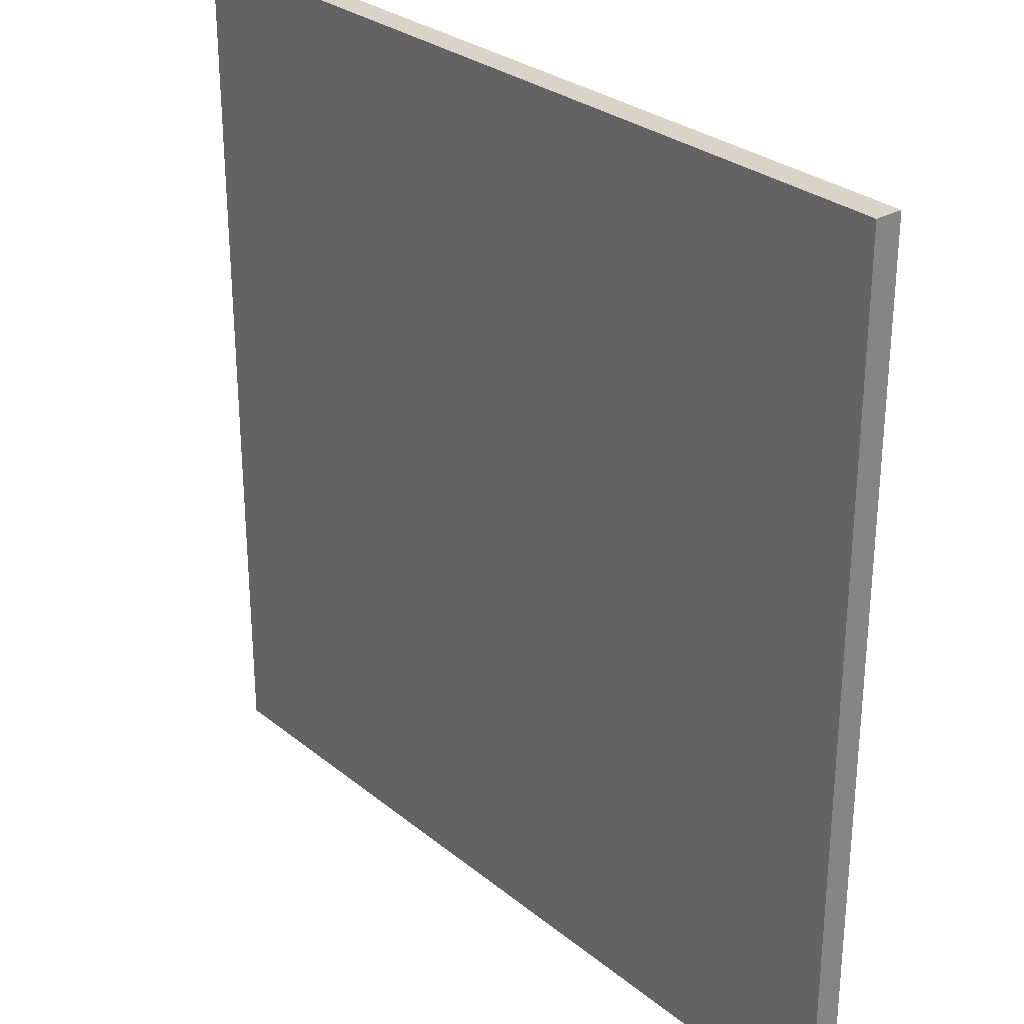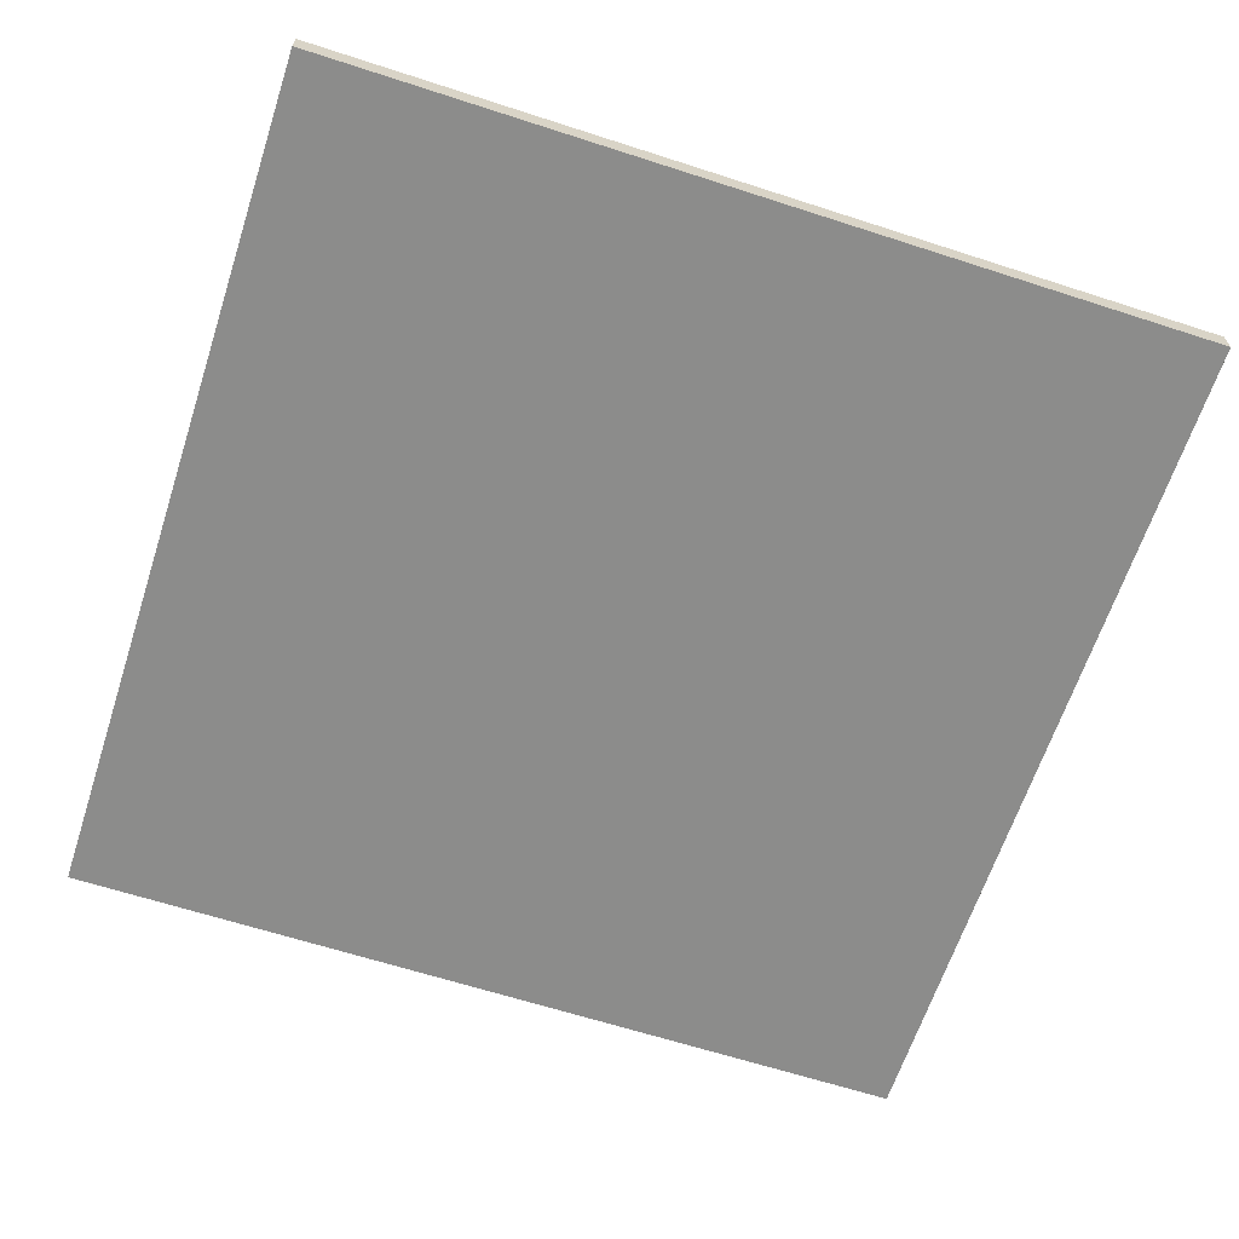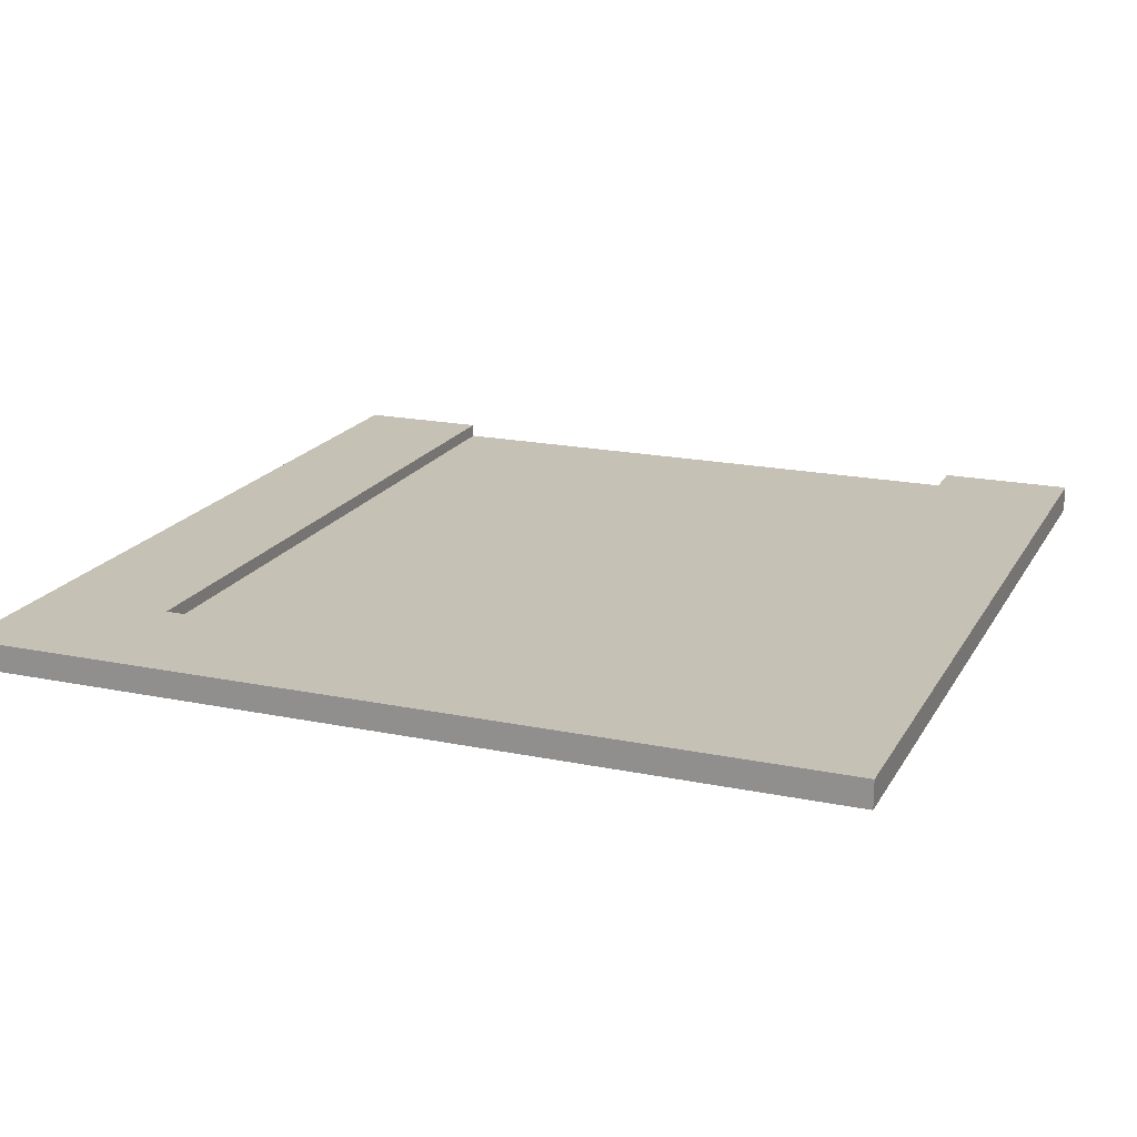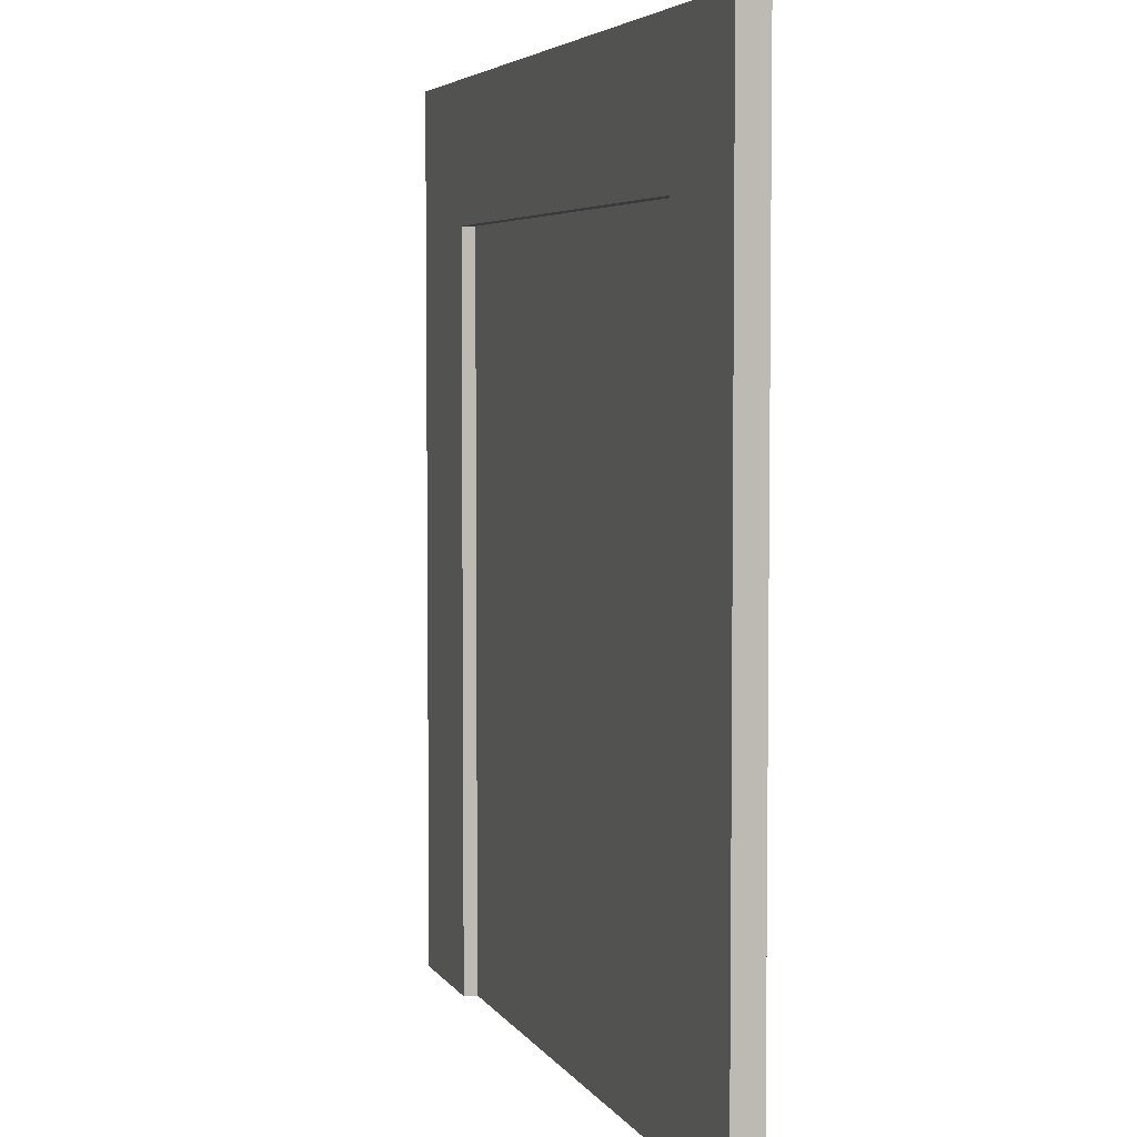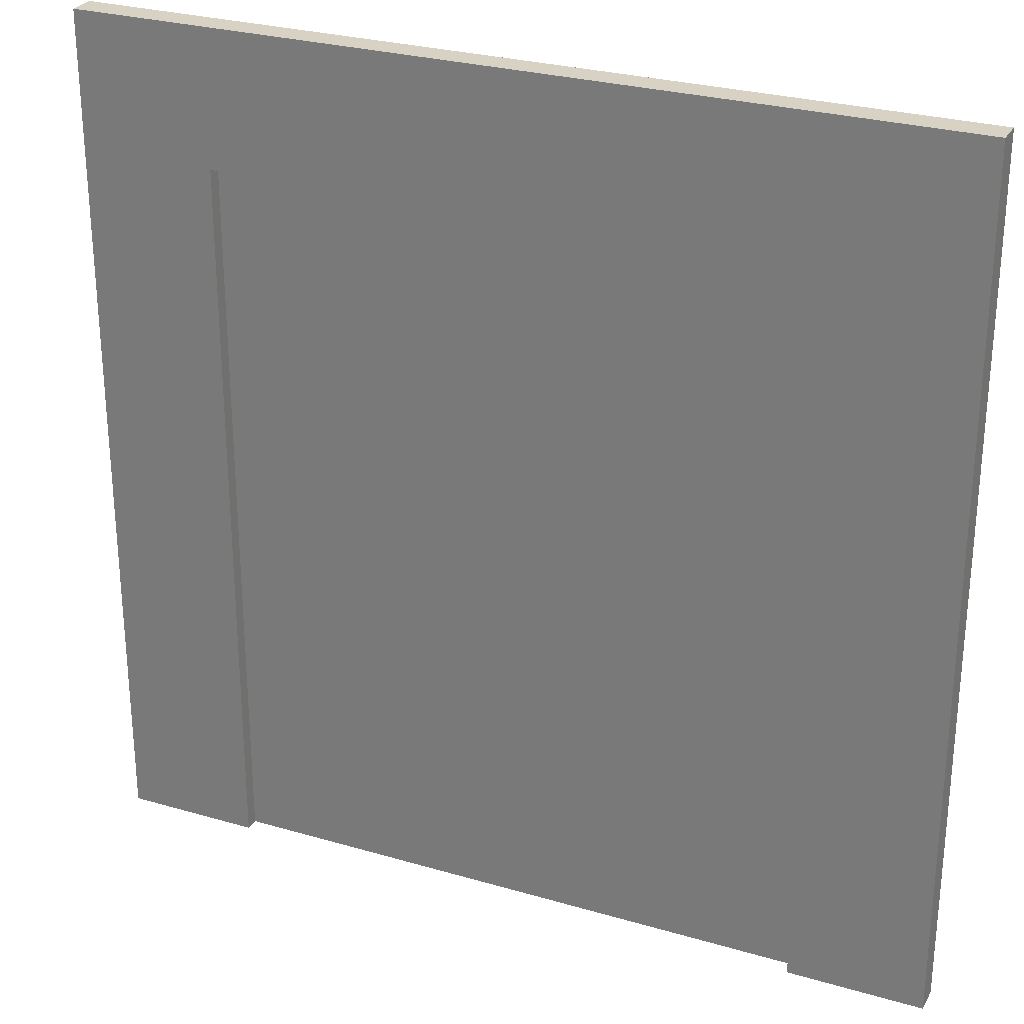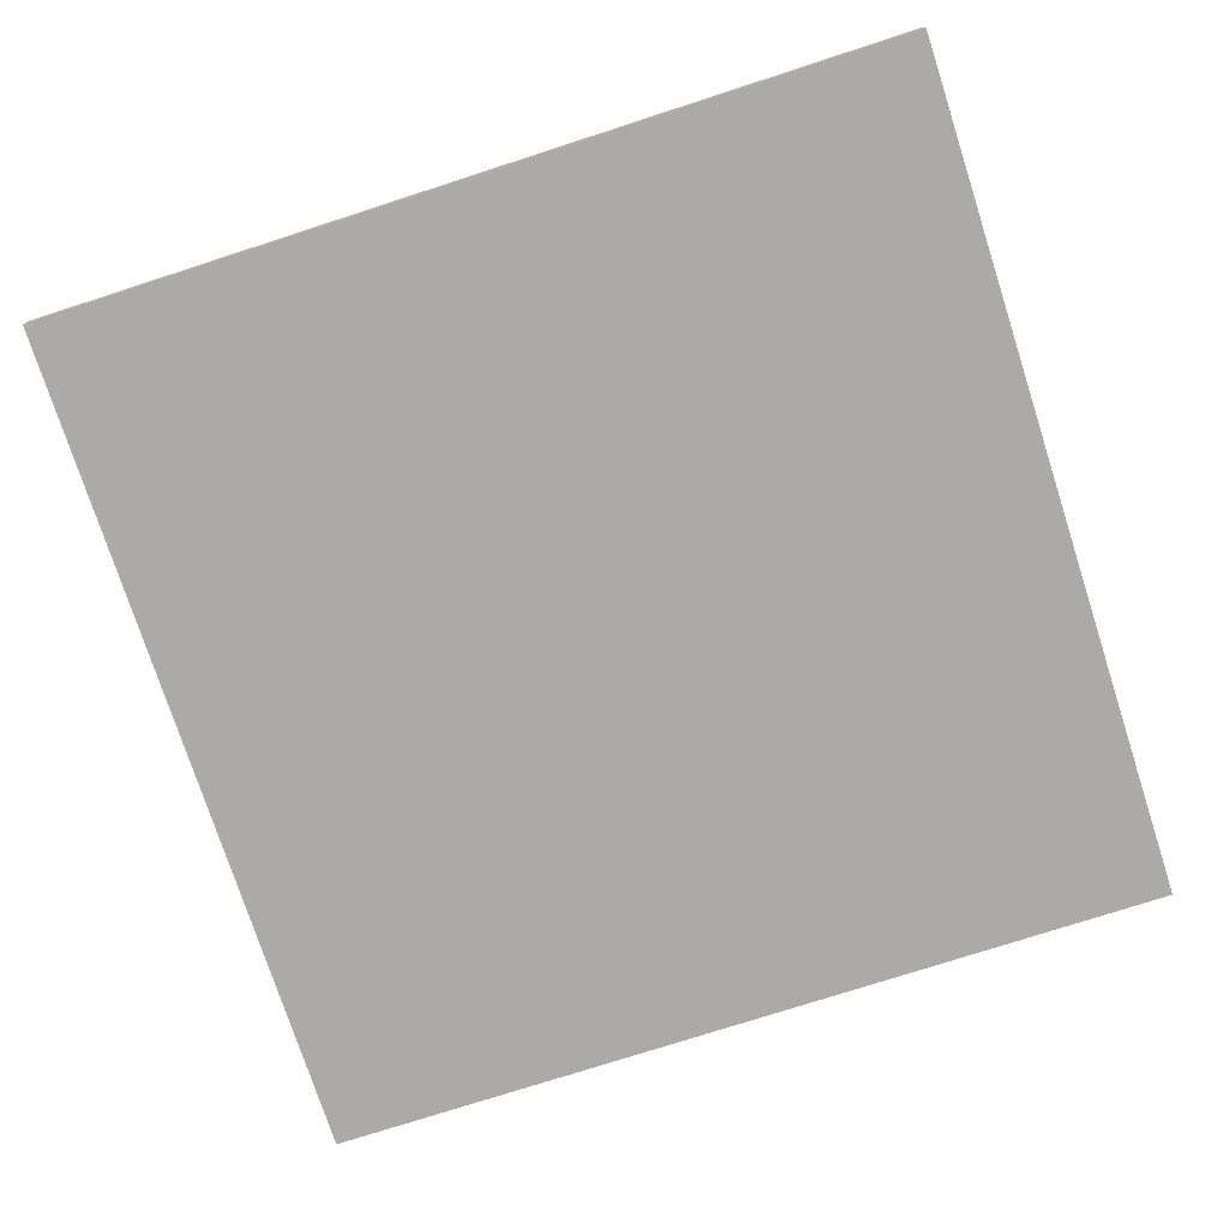
<metadata>
{"format":"obj","ext":"obj","renderer":"f3d","projection":"perspective","resolution":1024,"background":"white","views":[{"elev":28.8,"azim":50.0,"up":"+Z"},{"elev":-64.1,"azim":-108.1,"up":"+Y"},{"elev":18.8,"azim":21.5,"up":"+Y"},{"elev":4.7,"azim":-107.0,"up":"+Z"},{"elev":27.7,"azim":-155.9,"up":"+Z"},{"elev":-75.7,"azim":17.9,"up":"+Y"}]}
</metadata>
<code>
o
v -3.2 0 3.2
v -3.2 0 -3.2
v -3.2 0.2 3.2
v -3.2 0.2 -3.2
v 2.2 0.1 2.2
v 2.2 0.1 -3.2
v 2.2 0.2 2.2
v 2.2 0.2 -3.2
v -2.2 0.1 2.2
v -2.2 0.1 -3.2
v -2.2 0.2 2.2
v -2.2 0.2 -3.2
v 3.2 0 3.2
v 3.2 0 -3.2
v 3.2 0.2 3.2
v 3.2 0.2 -3.2
v -3.2 0 3.2
v -3.2 0.2 3.2
v 3.2 0 3.2
v 3.2 0.2 3.2
v -2.2 0.1 2.2
v -2.2 0.2 2.2
v 2.2 0.1 2.2
v 2.2 0.2 2.2
v -3.2 0 -3.2
v -3.2 0.2 -3.2
v -2.2 0 -3.2
v -2.2 0.1 -3.2
v -2.2 0.2 -3.2
v 2.2 0 -3.2
v 2.2 0.1 -3.2
v 2.2 0.2 -3.2
v 3.2 0 -3.2
v 3.2 0.2 -3.2
v -3.2 0 3.2
v 3.2 0 3.2
v -2.2 0 2.2
v 2.2 0 2.2
v -0.1 0 0
v 0.1 0 0
v -0.1 0 -0.4
v 0.1 0 -0.4
v -0.1 0 -0.8
v 0.1 0 -0.8
v -0.1 0 -1.2
v 0.1 0 -1.2
v -0.1 0 -1.6
v 0.1 0 -1.6
v -0.1 0 -2
v 0.1 0 -2
v -0.1 0 -2.4
v 0.1 0 -2.4
v -0.1 0 -2.8
v 0.1 0 -2.8
v -3.2 0 -3.2
v -2.2 0 -3.2
v 2.2 0 -3.2
v 3.2 0 -3.2
v -2.2 0.1 2.2
v 2.2 0.1 2.2
v -0.1 0.1 0
v 0.1 0.1 0
v -0.1 0.1 -0.4
v 0.1 0.1 -0.4
v -0.1 0.1 -0.8
v 0.1 0.1 -0.8
v -0.1 0.1 -1.2
v 0.1 0.1 -1.2
v -0.1 0.1 -1.6
v 0.1 0.1 -1.6
v -0.1 0.1 -2
v 0.1 0.1 -2
v -0.1 0.1 -2.4
v 0.1 0.1 -2.4
v -0.1 0.1 -2.8
v 0.1 0.1 -2.8
v -2.2 0.1 -3.2
v 2.2 0.1 -3.2
v -3.2 0.2 3.2
v 3.2 0.2 3.2
v -2.2 0.2 2.2
v 2.2 0.2 2.2
v -3.2 0.2 -3.2
v -2.2 0.2 -3.2
v 2.2 0.2 -3.2
v 3.2 0.2 -3.2
f 3 2 1
f 4 2 3
f 7 6 5
f 8 6 7
f 9 10 11
f 11 10 12
f 13 14 15
f 15 14 16
f 19 18 17
f 20 18 19
f 21 22 23
f 23 22 24
f 25 26 27
f 27 26 28
f 28 26 29
f 27 28 30
f 30 28 31
f 30 31 33
f 31 32 33
f 33 32 34
f 37 36 35
f 38 36 37
f 39 38 37
f 40 38 39
f 41 39 37
f 41 40 39
f 42 38 40
f 42 40 41
f 43 41 37
f 43 42 41
f 44 38 42
f 44 42 43
f 45 43 37
f 45 44 43
f 46 38 44
f 46 44 45
f 47 45 37
f 47 46 45
f 48 38 46
f 48 46 47
f 49 47 37
f 49 48 47
f 50 38 48
f 50 48 49
f 51 49 37
f 51 50 49
f 52 38 50
f 52 50 51
f 53 51 37
f 53 52 51
f 54 38 52
f 54 52 53
f 55 37 35
f 56 53 37
f 56 37 55
f 56 54 53
f 57 38 54
f 57 54 56
f 57 36 38
f 58 36 57
f 59 60 61
f 61 60 62
f 59 61 63
f 61 62 63
f 62 60 64
f 63 62 64
f 59 63 65
f 63 64 65
f 64 60 66
f 65 64 66
f 59 65 67
f 65 66 67
f 66 60 68
f 67 66 68
f 59 67 69
f 67 68 69
f 68 60 70
f 69 68 70
f 59 69 71
f 69 70 71
f 70 60 72
f 71 70 72
f 59 71 73
f 71 72 73
f 72 60 74
f 73 72 74
f 59 73 75
f 73 74 75
f 74 60 76
f 75 74 76
f 59 75 77
f 75 76 77
f 76 60 78
f 77 76 78
f 79 80 81
f 81 80 82
f 79 81 83
f 83 81 84
f 82 80 85
f 85 80 86

</code>
